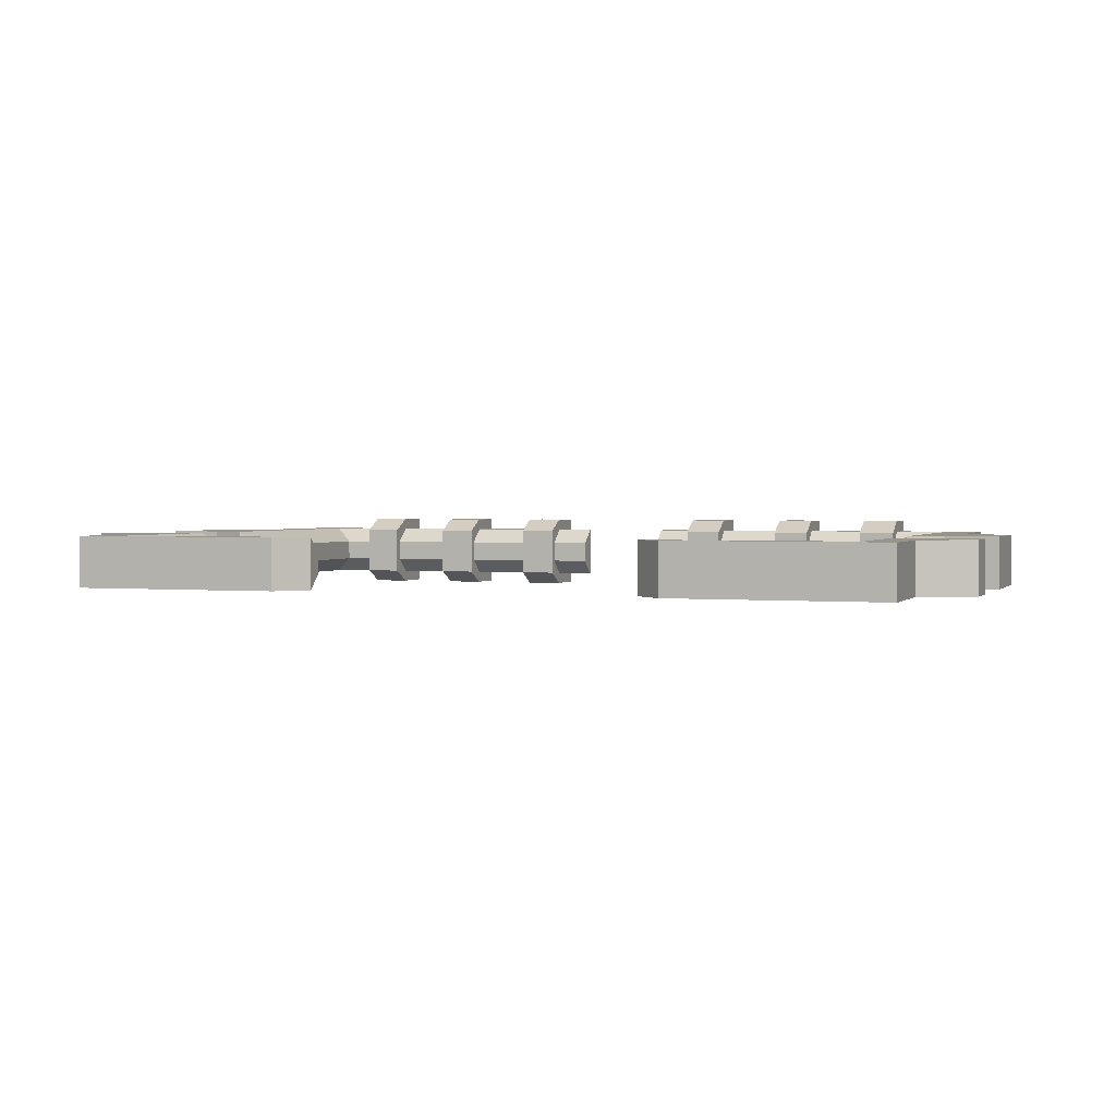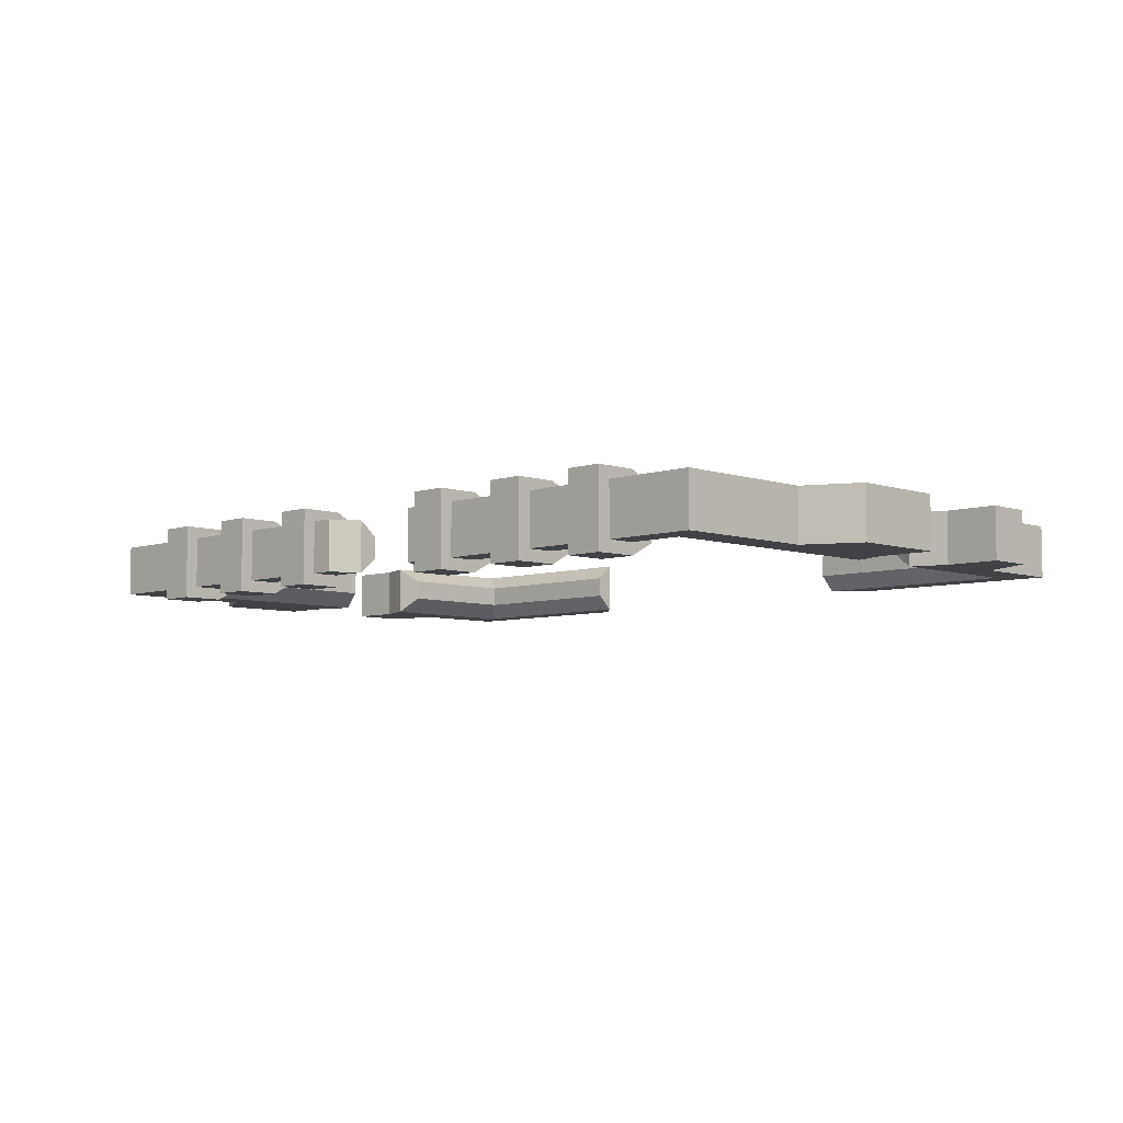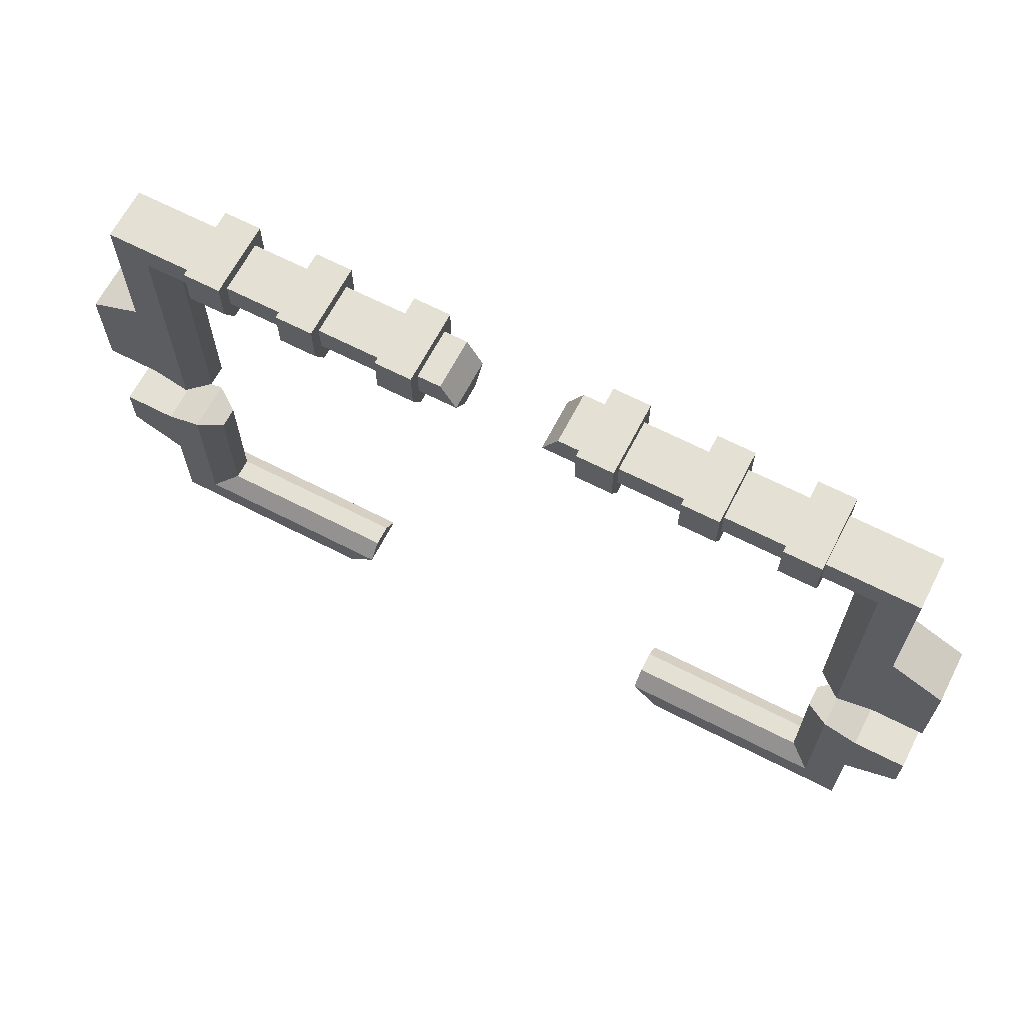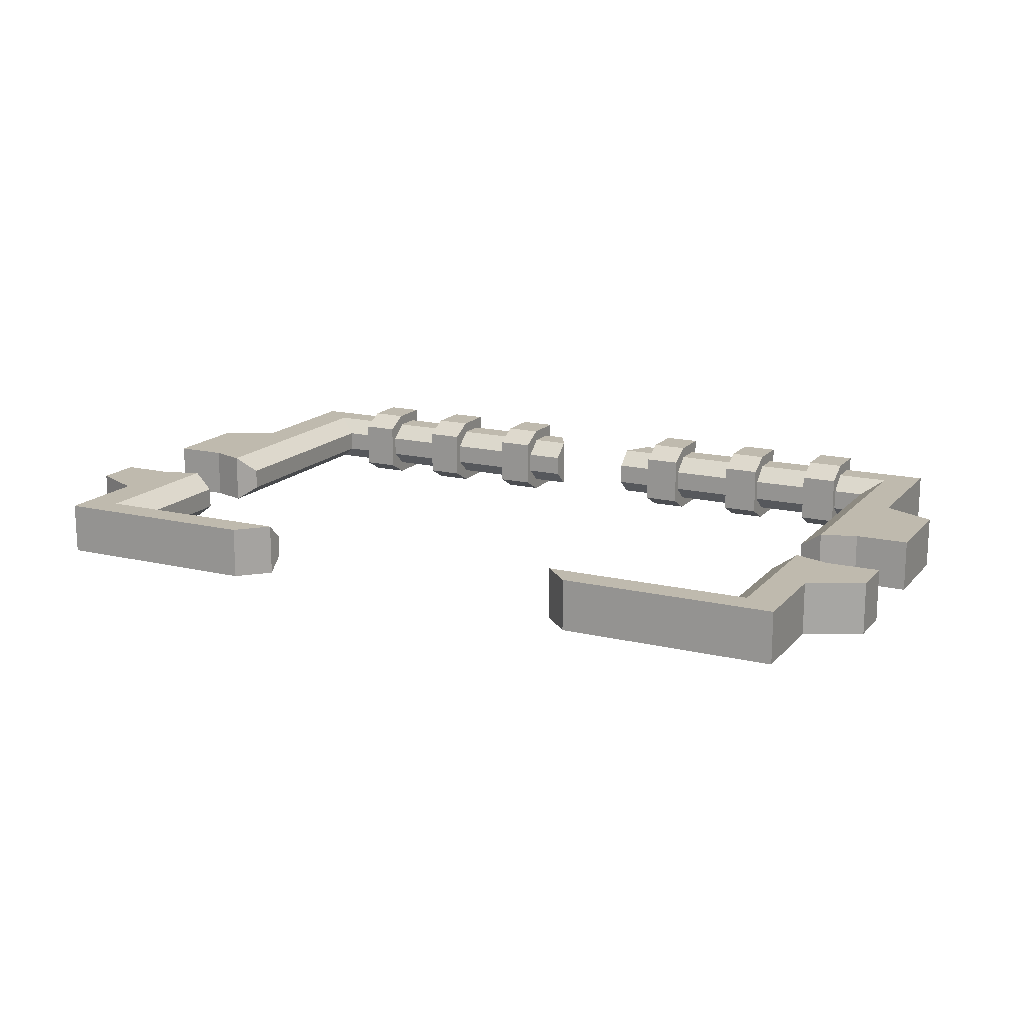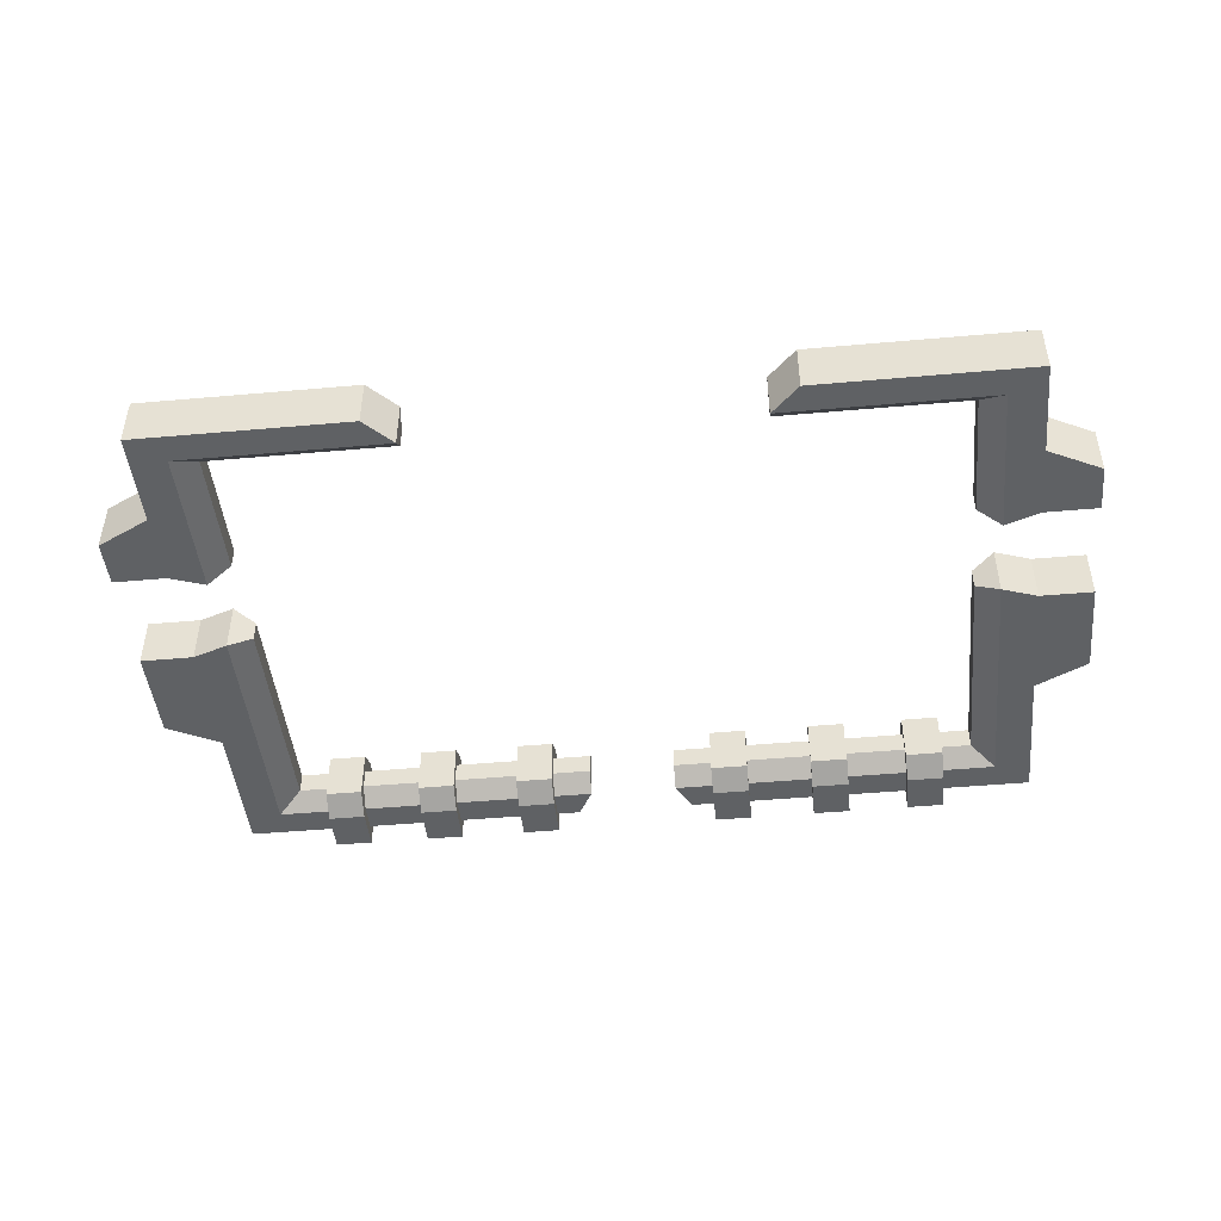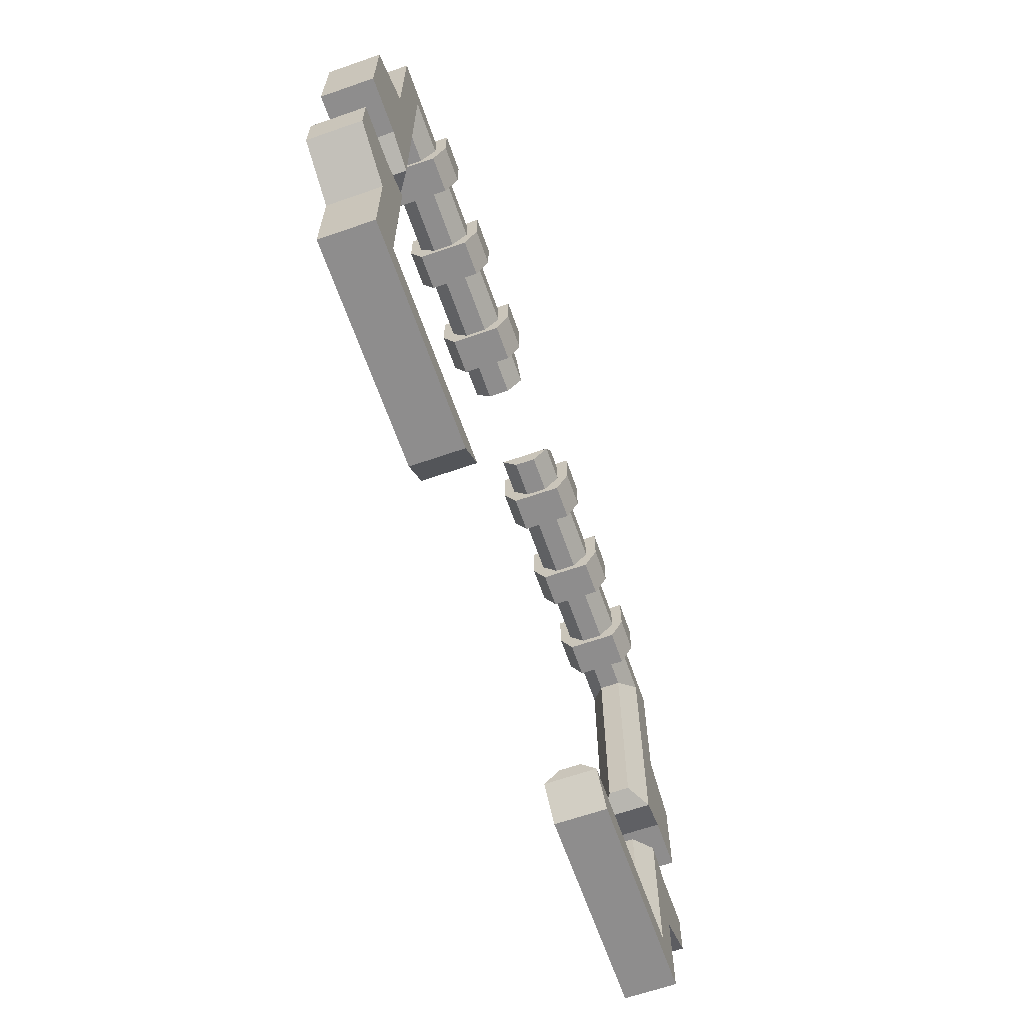
<metadata>
{"format":"obj","ext":"obj","renderer":"f3d","projection":"perspective","resolution":1024,"background":"white","views":[{"elev":1.8,"azim":19.6,"up":"+Z"},{"elev":-6.2,"azim":-135.3,"up":"+Z"},{"elev":65.7,"azim":-152.7,"up":"+Y"},{"elev":15.8,"azim":26.5,"up":"+Z"},{"elev":-46.0,"azim":5.8,"up":"+Z"},{"elev":-64.7,"azim":109.3,"up":"+Y"}]}
</metadata>
<code>
v 43.37 28.69 3.335
v 38.34 28.69 3.335
v 43.37 37.73 5.109
v 38.34 37.73 5.109
v 43.37 37.73 -5.109
v 38.34 37.73 -5.109
v 43.37 28.69 -3.335
v 38.34 28.69 -3.335
v 43.37 32 5.109
v 38.34 32 5.109
v 38.34 32 -5.109
v 43.37 32 -5.109
v 30.17 28.69 3.335
v 25.14 28.69 3.335
v 30.17 37.73 5.109
v 25.14 37.73 5.109
v 30.17 37.73 -5.109
v 25.14 37.73 -5.109
v 30.17 28.69 -3.335
v 25.14 28.69 -3.335
v 30.17 32 5.109
v 25.14 32 5.109
v 25.14 32 -5.109
v 30.17 32 -5.109
v 16.25 28.69 3.335
v 11.22 28.69 3.335
v 16.25 37.73 5.109
v 11.22 37.73 5.109
v 16.25 37.73 -5.109
v 11.22 37.73 -5.109
v 16.25 28.69 -3.335
v 11.22 28.69 -3.335
v 16.25 32 5.109
v 11.22 32 5.109
v 11.22 32 -5.109
v 16.25 32 -5.109
v -43.37 28.69 3.335
v -38.34 28.69 3.335
v -43.37 37.73 5.109
v -38.34 37.73 5.109
v -43.37 37.73 -5.109
v -38.34 37.73 -5.109
v -43.37 28.69 -3.335
v -38.34 28.69 -3.335
v -43.37 32 5.109
v -38.34 32 5.109
v -38.34 32 -5.109
v -43.37 32 -5.109
v -30.17 28.69 3.335
v -25.14 28.69 3.335
v -30.17 37.73 5.109
v -25.14 37.73 5.109
v -30.17 37.73 -5.109
v -25.14 37.73 -5.109
v -30.17 28.69 -3.335
v -25.14 28.69 -3.335
v -30.17 32 5.109
v -25.14 32 5.109
v -25.14 32 -5.109
v -30.17 32 -5.109
v -16.25 28.69 3.335
v -11.22 28.69 3.335
v -16.25 37.73 5.109
v -11.22 37.73 5.109
v -16.25 37.73 -5.109
v -11.22 37.73 -5.109
v -16.25 28.69 -3.335
v -11.22 28.69 -3.335
v -16.25 32 5.109
v -11.22 32 5.109
v -11.22 32 -5.109
v -16.25 32 -5.109
v -47.53 -31.77 1.427
v 47.53 -31.77 1.427
v -47.53 29.7 1.427
v 47.53 29.7 1.427
v -47.53 29.7 -1.427
v 47.53 29.7 -1.427
v -47.53 -31.77 -1.427
v 47.53 -31.77 -1.427
v -47.53 -0.995 -1.427
v -47.53 -0.995 1.427
v 47.53 -0.995 1.427
v 47.53 -0.995 -1.427
v -47.53 -14.21 -1.427
v -47.53 -14.21 1.427
v 47.53 -14.21 1.427
v 47.53 -14.21 -1.427
v -5.953 29.7 -1.427
v -5.953 29.7 1.427
v -22.57 -31.77 1.427
v -22.57 -31.77 -1.427
v 22.57 -31.77 -1.427
v 22.57 -31.77 1.427
v 5.953 29.7 1.427
v 5.953 29.7 -1.427
v 50.66 -2.084 3.521
v 50.66 -2.084 -3.521
v 50.66 32.19 -3.521
v 50.66 32.19 3.521
v 5.953 32.19 3.521
v 5.953 32.19 -3.521
v -50.66 -2.084 -3.521
v -50.66 -2.084 3.521
v -50.66 32.19 3.521
v -50.66 32.19 -3.521
v -5.953 32.19 3.521
v -5.953 32.19 -3.521
v -50.66 -33.92 -3.521
v -50.66 -33.92 3.521
v -50.66 -13.12 3.521
v -50.66 -13.12 -3.521
v -22.57 -33.92 -3.521
v -22.57 -33.92 3.521
v 50.66 -33.92 -3.521
v 50.66 -33.92 3.521
v 50.66 -13.12 -3.521
v 50.66 -13.12 3.521
v 22.57 -33.92 -3.521
v 22.57 -33.92 3.521
v 55.51 -0.3962 3.521
v 55.51 -0.3962 -3.521
v 55.51 36 -3.521
v 55.51 36 3.521
v 8.066 36 3.521
v 8.066 36 -3.521
v -55.51 -0.3962 -3.521
v -55.51 -0.3962 3.521
v -55.51 36 3.521
v -55.51 36 -3.521
v -8.066 36 3.521
v -8.066 36 -3.521
v -55.51 -37.73 -3.521
v -55.51 -37.73 3.521
v -55.51 -14.81 3.521
v -55.51 -14.81 -3.521
v -26.35 -37.73 -3.521
v -26.35 -37.73 3.521
v 55.51 -37.73 -3.521
v 55.51 -37.73 3.521
v 55.51 -14.81 -3.521
v 55.51 -14.81 3.521
v 26.35 -37.73 -3.521
v 26.35 -37.73 3.521
v 55.51 16.39 -3.521
v 55.51 16.39 3.521
v -55.51 16.39 3.521
v -55.51 16.39 -3.521
v 55.51 -24.81 -3.521
v 55.51 -24.81 3.521
v -55.51 -24.81 3.521
v -55.51 -24.81 -3.521
v 62.73 -0.3962 3.521
v 62.73 -0.3962 -3.521
v 62.73 12.76 -3.521
v 62.73 12.76 3.521
v -62.73 -0.3962 -3.521
v -62.73 -0.3962 3.521
v -62.73 12.76 3.521
v -62.73 12.76 -3.521
v 62.73 -21.19 -3.521
v 62.73 -21.19 3.521
v 62.73 -14.81 -3.521
v 62.73 -14.81 3.521
v -62.73 -21.19 3.521
v -62.73 -21.19 -3.521
v -62.73 -14.81 3.521
v -62.73 -14.81 -3.521
f 9 3 4 10
f 3 5 6 4
f 5 12 11 6
f 7 1 2 8
f 10 4 6 11
f 12 5 3 9
f 1 9 10 2
f 2 10 11 8
f 12 7 8 11
f 7 12 9 1
f 21 15 16 22
f 15 17 18 16
f 17 24 23 18
f 19 13 14 20
f 22 16 18 23
f 24 17 15 21
f 13 21 22 14
f 14 22 23 20
f 24 19 20 23
f 19 24 21 13
f 33 27 28 34
f 27 29 30 28
f 29 36 35 30
f 31 25 26 32
f 34 28 30 35
f 36 29 27 33
f 25 33 34 26
f 26 34 35 32
f 36 31 32 35
f 31 36 33 25
f 45 46 40 39
f 39 40 42 41
f 41 42 47 48
f 43 44 38 37
f 46 47 42 40
f 48 45 39 41
f 37 38 46 45
f 38 44 47 46
f 48 47 44 43
f 43 37 45 48
f 57 58 52 51
f 51 52 54 53
f 53 54 59 60
f 55 56 50 49
f 58 59 54 52
f 60 57 51 53
f 49 50 58 57
f 50 56 59 58
f 60 59 56 55
f 55 49 57 60
f 69 70 64 63
f 63 64 66 65
f 65 66 71 72
f 67 68 62 61
f 70 71 66 64
f 72 69 63 65
f 61 62 70 69
f 62 68 71 70
f 72 71 68 67
f 67 61 69 72
f 153 154 155 156
f 157 158 159 160
f 133 134 151 152
f 140 139 149 150
f 129 131 132 130
f 133 137 138 134
f 144 143 139 140
f 126 125 124 123
f 83 84 98 97
f 84 78 99 98
f 100 76 83 97
f 96 95 101 102
f 95 76 100 101
f 78 96 102 99
f 81 82 104 103
f 82 75 105 104
f 106 77 81 103
f 75 90 107 105
f 90 89 108 107
f 89 77 106 108
f 86 85 112 111
f 79 92 113 109
f 92 91 114 113
f 91 73 110 114
f 88 87 118 117
f 94 93 119 120
f 93 80 115 119
f 74 94 120 116
f 97 98 122 121
f 98 99 145 122
f 146 100 97 121
f 102 101 125 126
f 101 100 124 125
f 99 102 126 123
f 103 104 128 127
f 104 105 147 128
f 148 106 103 127
f 105 107 131 129
f 107 108 132 131
f 108 106 130 132
f 110 151 134
f 111 112 136 135
f 152 109 133
f 109 113 137 133
f 113 114 138 137
f 114 110 134 138
f 115 149 139
f 117 118 142 141
f 150 116 140
f 120 119 143 144
f 119 115 139 143
f 116 120 144 140
f 145 99 123
f 146 145 123 124
f 100 146 124
f 147 105 129
f 148 147 129 130
f 106 148 130
f 115 80 88 117
f 149 115 117 141
f 162 161 163 164
f 118 116 150 142
f 87 74 116 118
f 110 73 86 111
f 151 110 111 135
f 166 165 167 168
f 112 109 152 136
f 85 79 109 112
f 121 122 154 153
f 122 145 155 154
f 145 146 156 155
f 146 121 153 156
f 127 128 158 157
f 128 147 159 158
f 147 148 160 159
f 148 127 157 160
f 150 149 161 162
f 149 141 163 161
f 141 142 164 163
f 142 150 162 164
f 152 151 165 166
f 151 135 167 165
f 135 136 168 167
f 136 152 166 168
f 80 93 94 74
f 80 74 87 88
f 84 83 76 78
f 78 76 95 96
f 75 77 89 90
f 75 82 81 77
f 73 79 85 86
f 92 79 73 91

</code>
